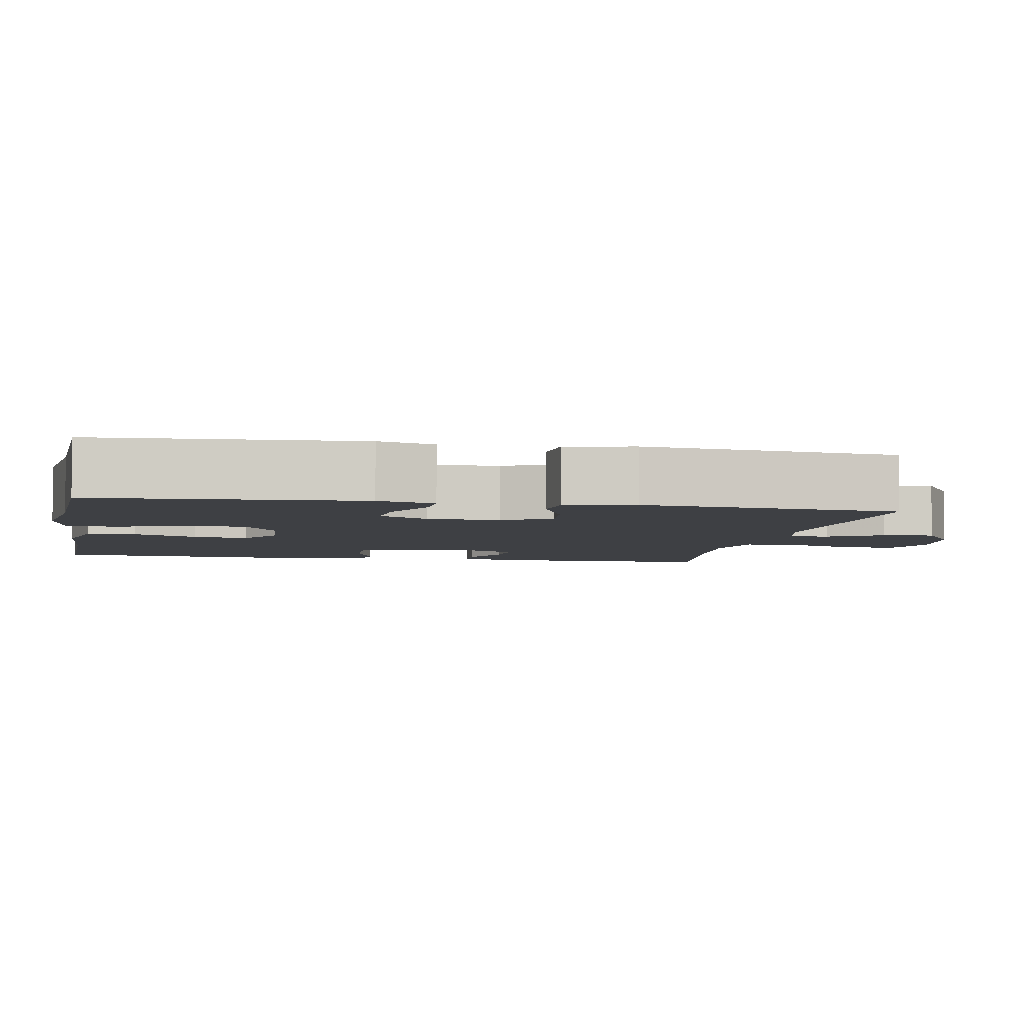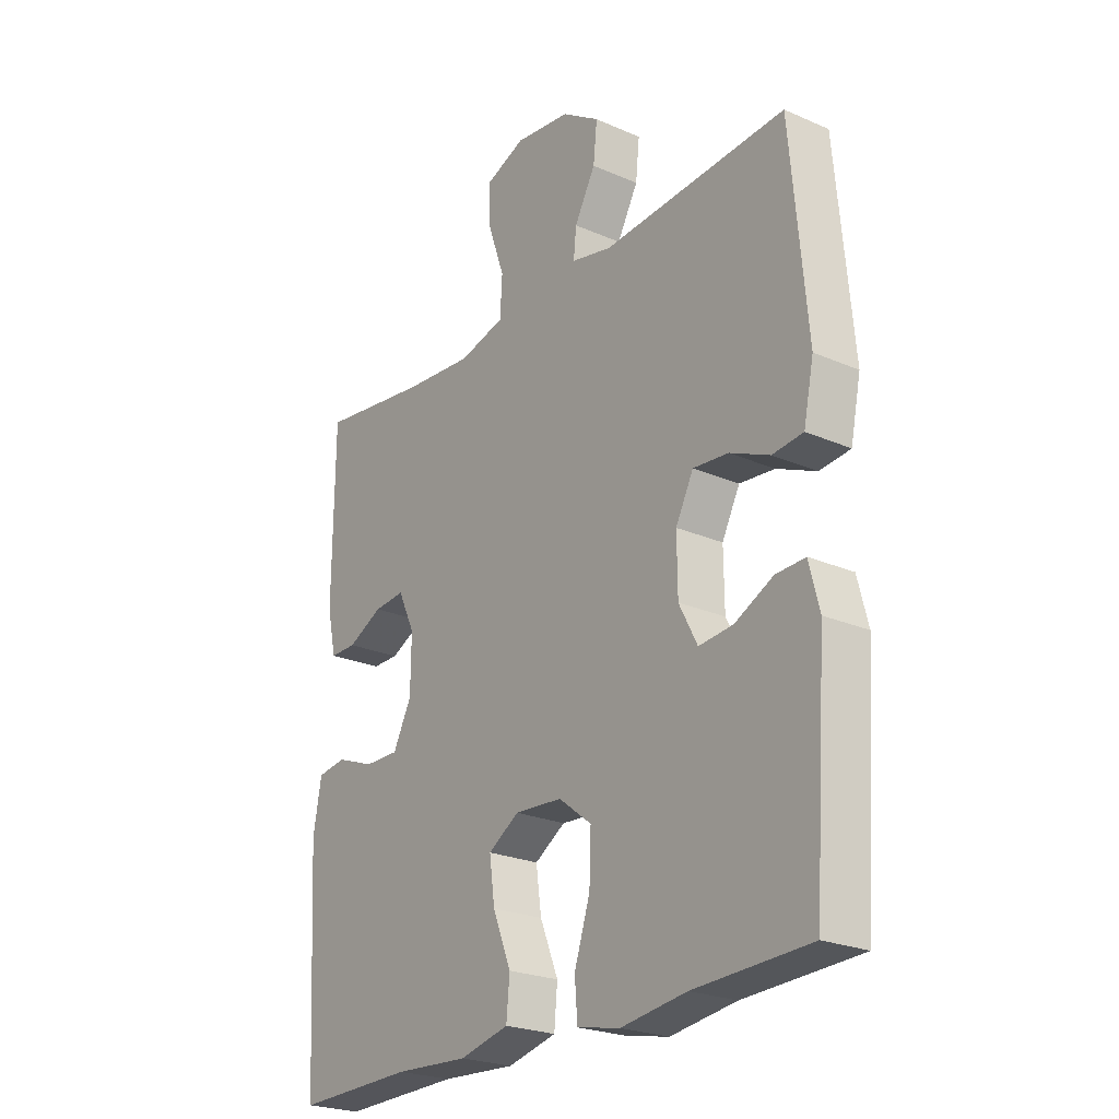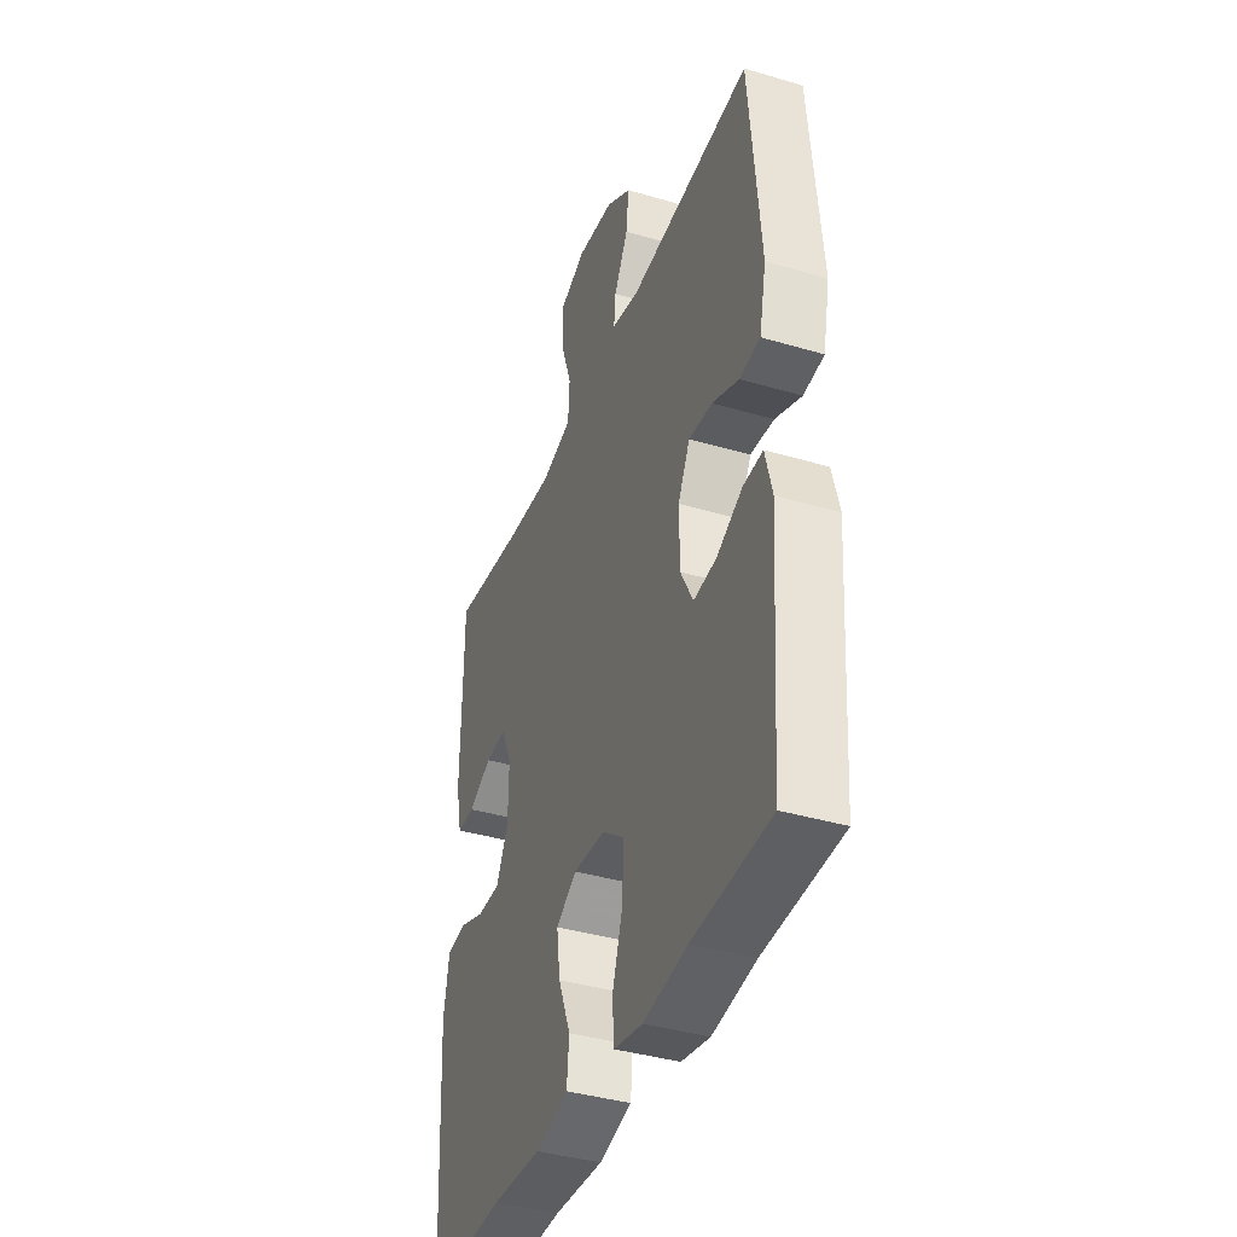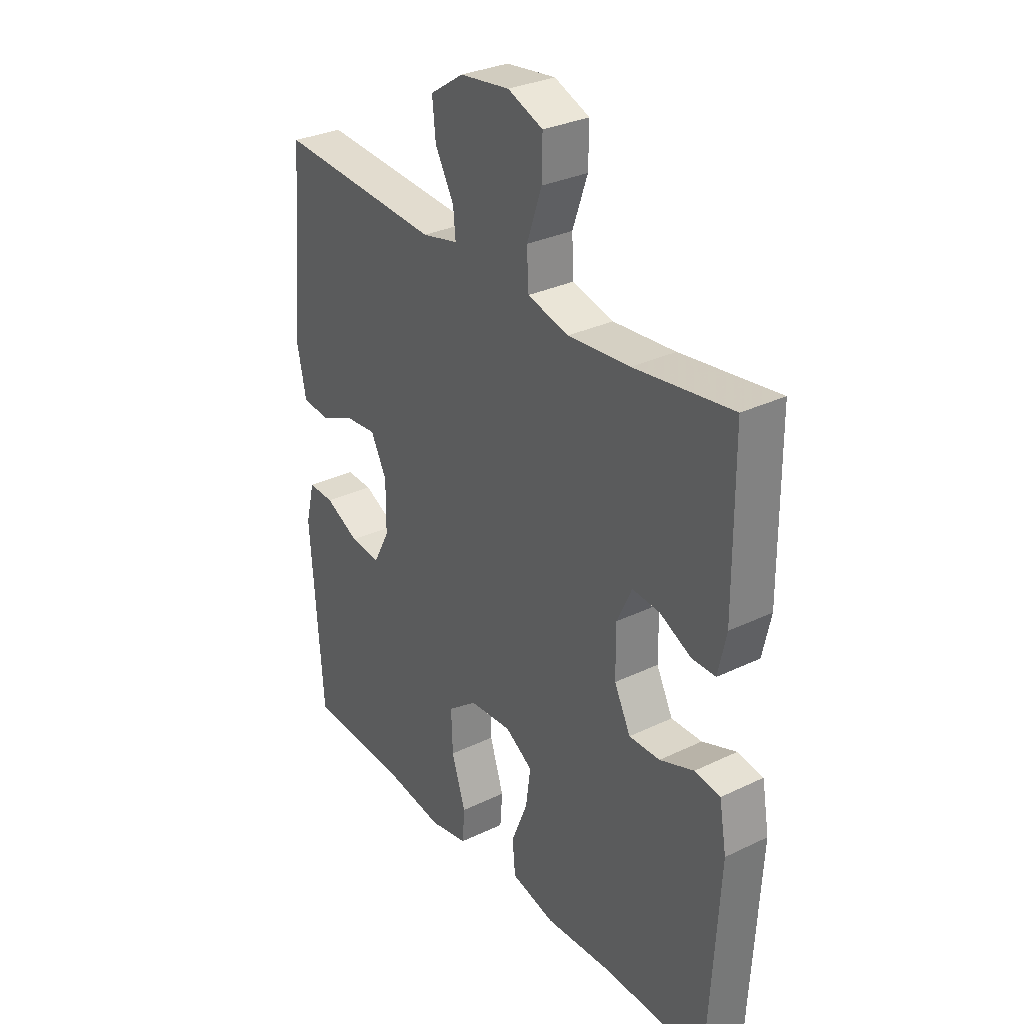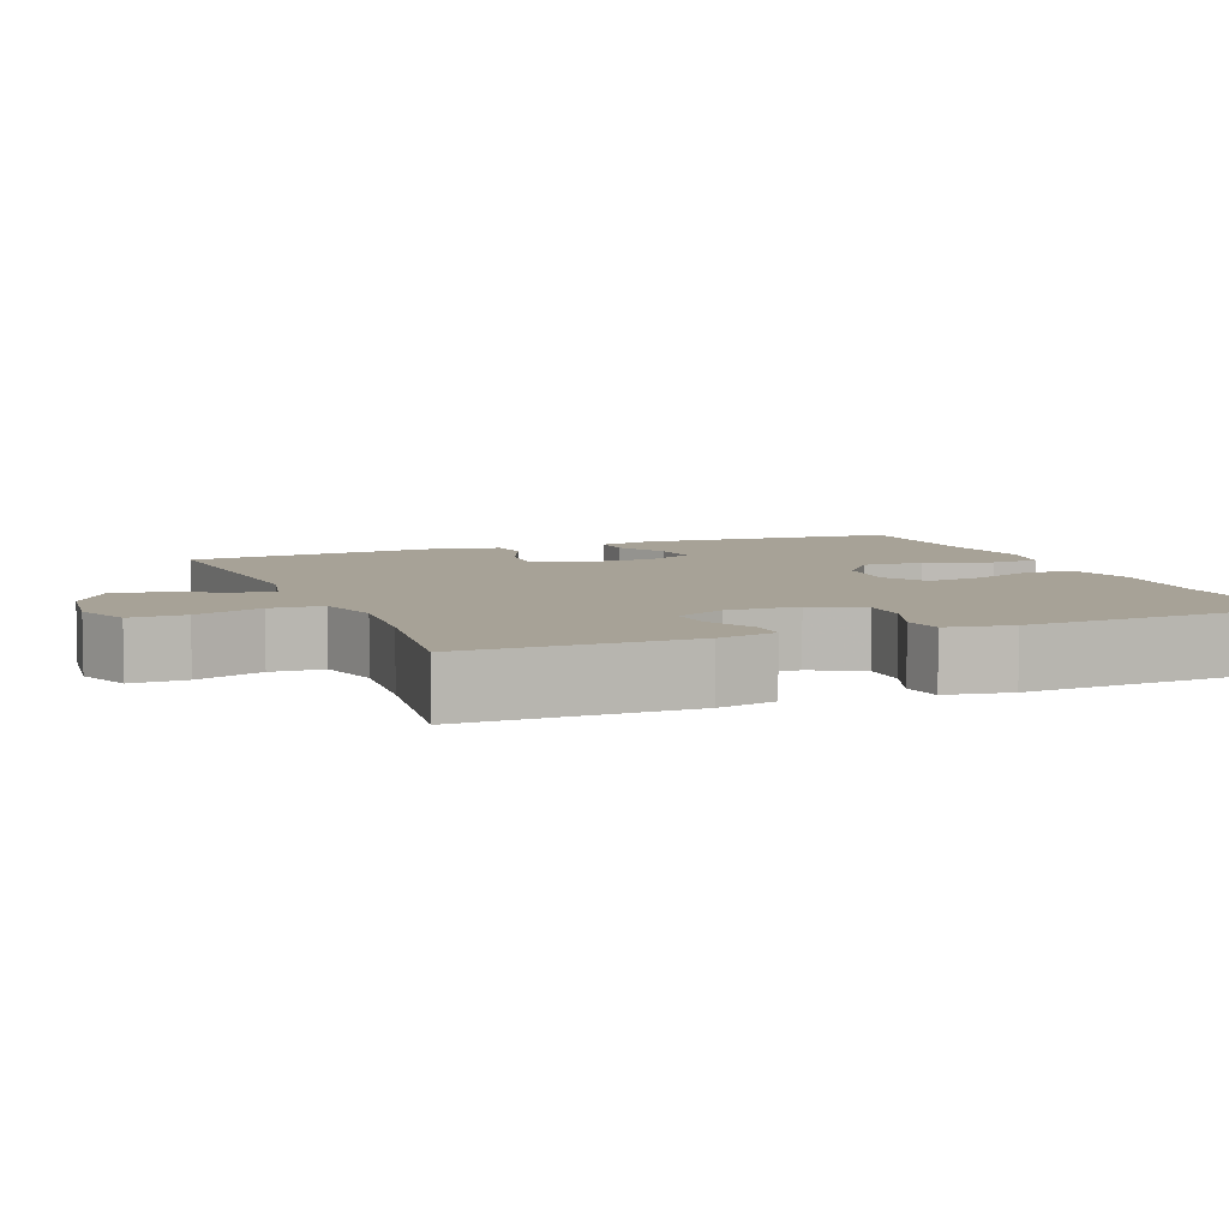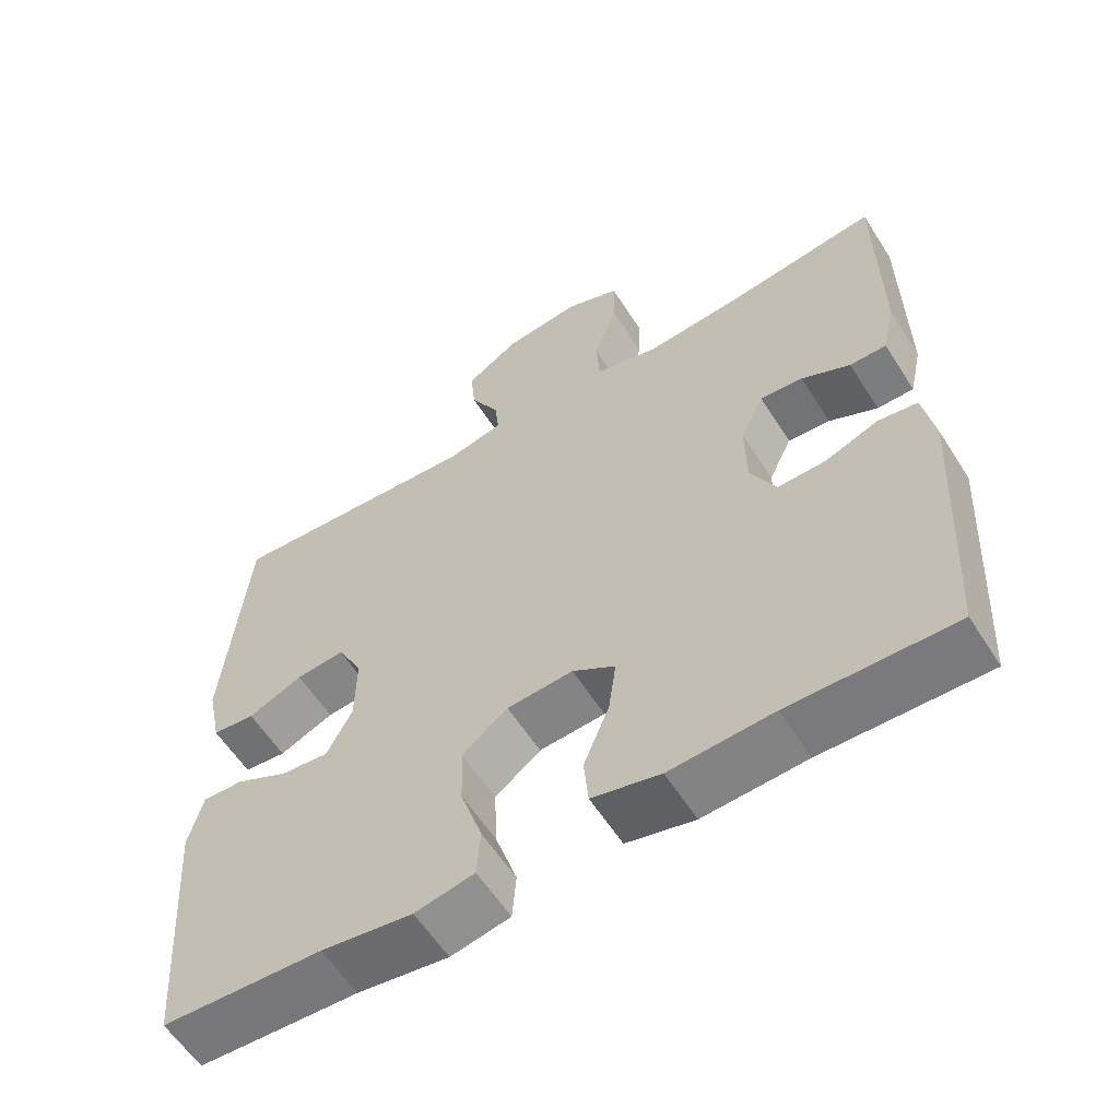
<metadata>
{"format":"obj","ext":"obj","renderer":"f3d","projection":"perspective","resolution":1024,"background":"white","views":[{"elev":-4.9,"azim":-100.7,"up":"+Y"},{"elev":-23.9,"azim":-126.1,"up":"+Z"},{"elev":-39.4,"azim":-110.2,"up":"+Z"},{"elev":30.9,"azim":55.4,"up":"+Z"},{"elev":6.6,"azim":68.1,"up":"+Y"},{"elev":-59.0,"azim":32.3,"up":"+Z"}]}
</metadata>
<code>
v -0.5 0.07 0.5
v -0.159 0.07 0.477
v -0.084 0.07 0.494
v -0.089 0.07 0.545
v -0.128 0.07 0.616
v -0.135 0.07 0.684
v -0.065 0.07 0.73
v 0.038 0.07 0.743
v 0.111 0.07 0.714
v 0.11 0.07 0.641
v 0.079 0.07 0.552
v 0.083 0.07 0.483
v 0.168 0.07 0.461
v 0.297 0.07 0.472
v 0.5 0.07 0.5
v 0.502 0.07 0.204
v 0.485 0.07 0.127
v 0.436 0.07 0.127
v 0.371 0.07 0.159
v 0.314 0.07 0.164
v 0.283 0.07 0.098
v 0.284 0.07 0.003
v 0.318 0.07 -0.064
v 0.382 0.07 -0.063
v 0.453 0.07 -0.036
v 0.506 0.07 -0.044
v 0.521 0.07 -0.13
v 0.5 0.07 -0.5
v 0.282 0.07 -0.495
v 0.145 0.07 -0.503
v 0.054 0.07 -0.481
v 0.048 0.07 -0.416
v 0.082 0.07 -0.332
v 0.092 0.07 -0.259
v 0.035 0.07 -0.223
v -0.053 0.07 -0.229
v -0.114 0.07 -0.276
v -0.111 0.07 -0.357
v -0.082 0.07 -0.446
v -0.087 0.07 -0.51
v -0.166 0.07 -0.526
v -0.287 0.07 -0.509
v -0.5 0.07 -0.5
v -0.525 0.07 -0.152
v -0.506 0.07 -0.077
v -0.452 0.07 -0.079
v -0.381 0.07 -0.114
v -0.318 0.07 -0.12
v -0.284 0.07 -0.055
v -0.283 0.07 0.04
v -0.316 0.07 0.104
v -0.381 0.07 0.098
v -0.454 0.07 0.066
v -0.511 0.07 0.072
v -0.53 0.07 0.163
v -0.5 0 0.5
v -0.159 0 0.477
v -0.084 0 0.494
v -0.089 0 0.545
v -0.128 0 0.616
v -0.135 0 0.684
v -0.065 0 0.73
v 0.038 0 0.743
v 0.111 0 0.714
v 0.11 0 0.641
v 0.079 0 0.552
v 0.083 0 0.483
v 0.168 0 0.461
v 0.297 0 0.472
v 0.5 0 0.5
v 0.502 0 0.204
v 0.485 0 0.127
v 0.436 0 0.127
v 0.371 0 0.159
v 0.314 0 0.164
v 0.283 0 0.098
v 0.284 0 0.003
v 0.318 0 -0.064
v 0.382 0 -0.063
v 0.453 0 -0.036
v 0.506 0 -0.044
v 0.521 0 -0.13
v 0.5 0 -0.5
v 0.282 0 -0.495
v 0.145 0 -0.503
v 0.054 0 -0.481
v 0.048 0 -0.416
v 0.082 0 -0.332
v 0.092 0 -0.259
v 0.035 0 -0.223
v -0.053 0 -0.229
v -0.114 0 -0.276
v -0.111 0 -0.357
v -0.082 0 -0.446
v -0.087 0 -0.51
v -0.166 0 -0.526
v -0.287 0 -0.509
v -0.5 0 -0.5
v -0.525 0 -0.152
v -0.506 0 -0.077
v -0.452 0 -0.079
v -0.381 0 -0.114
v -0.318 0 -0.12
v -0.284 0 -0.055
v -0.283 0 0.04
v -0.316 0 0.104
v -0.381 0 0.098
v -0.454 0 0.066
v -0.511 0 0.072
v -0.53 0 0.163
f 55 1 2
f 54 55 2
f 53 54 2
f 52 53 2
f 51 52 2 3
f 50 51 3
f 49 50 3
f 45 46 47
f 44 45 47
f 43 44 47
f 42 43 47
f 42 47 48
f 41 42 48
f 40 41 48
f 39 40 48
f 38 39 48
f 37 38 48 49
f 31 32 33
f 30 31 33
f 29 30 33
f 29 33 34
f 28 29 34
f 27 28 34
f 26 27 34
f 25 26 34
f 24 25 34
f 23 24 34 35
f 17 18 19
f 16 17 19
f 15 16 19
f 14 15 19
f 13 14 19 20
f 12 13 20 21
f 9 10 11
f 8 9 11
f 7 8 11
f 6 7 11
f 5 6 11
f 4 5 11
f 3 4 11 12
f 3 12 21
f 49 3 21
f 37 49 21
f 36 37 21
f 35 36 21 22
f 22 23 35
f 57 56 110
f 57 110 109
f 57 109 108
f 57 108 107
f 58 57 107 106
f 58 106 105
f 58 105 104
f 102 101 100
f 102 100 99
f 102 99 98
f 102 98 97
f 103 102 97
f 103 97 96
f 103 96 95
f 103 95 94
f 103 94 93
f 104 103 93 92
f 88 87 86
f 88 86 85
f 88 85 84
f 89 88 84
f 89 84 83
f 89 83 82
f 89 82 81
f 89 81 80
f 89 80 79
f 90 89 79 78
f 74 73 72
f 74 72 71
f 74 71 70
f 74 70 69
f 75 74 69 68
f 76 75 68 67
f 66 65 64
f 66 64 63
f 66 63 62
f 66 62 61
f 66 61 60
f 66 60 59
f 67 66 59 58
f 76 67 58
f 76 58 104
f 76 104 92
f 76 92 91
f 77 76 91 90
f 90 78 77
f 1 56 57 2
f 2 57 58 3
f 3 58 59 4
f 4 59 60 5
f 5 60 61 6
f 6 61 62 7
f 7 62 63 8
f 8 63 64 9
f 9 64 65 10
f 10 65 66 11
f 11 66 67 12
f 12 67 68 13
f 13 68 69 14
f 14 69 70 15
f 15 70 71 16
f 16 71 72 17
f 17 72 73 18
f 18 73 74 19
f 19 74 75 20
f 20 75 76 21
f 21 76 77 22
f 22 77 78 23
f 23 78 79 24
f 24 79 80 25
f 25 80 81 26
f 26 81 82 27
f 27 82 83 28
f 28 83 84 29
f 29 84 85 30
f 30 85 86 31
f 31 86 87 32
f 32 87 88 33
f 33 88 89 34
f 34 89 90 35
f 35 90 91 36
f 36 91 92 37
f 37 92 93 38
f 38 93 94 39
f 39 94 95 40
f 40 95 96 41
f 41 96 97 42
f 42 97 98 43
f 43 98 99 44
f 44 99 100 45
f 45 100 101 46
f 46 101 102 47
f 47 102 103 48
f 48 103 104 49
f 49 104 105 50
f 50 105 106 51
f 51 106 107 52
f 52 107 108 53
f 53 108 109 54
f 54 109 110 55
f 55 110 56 1

</code>
